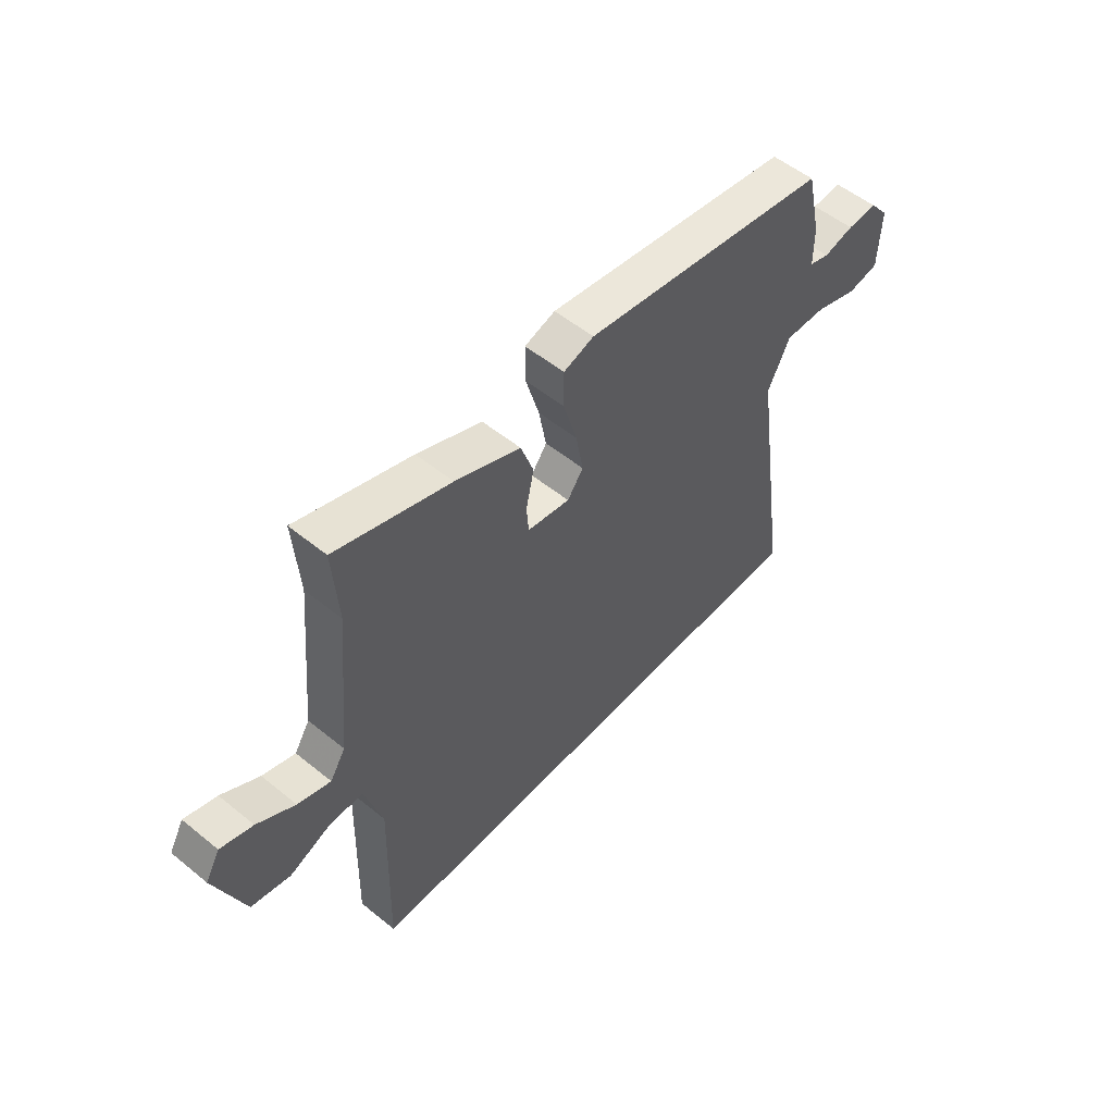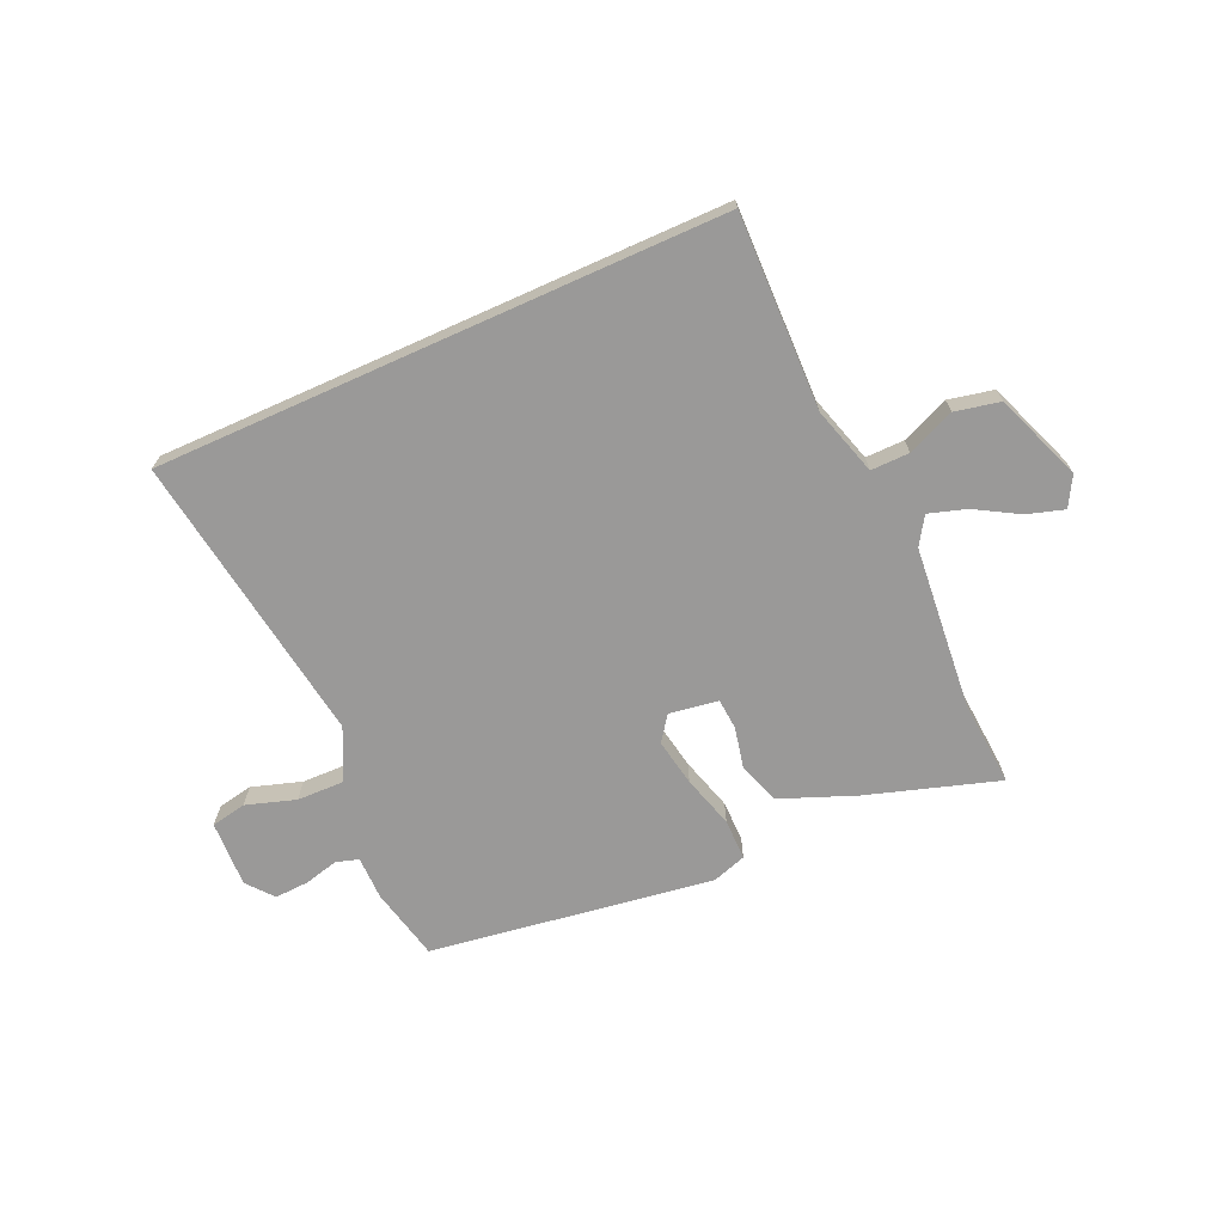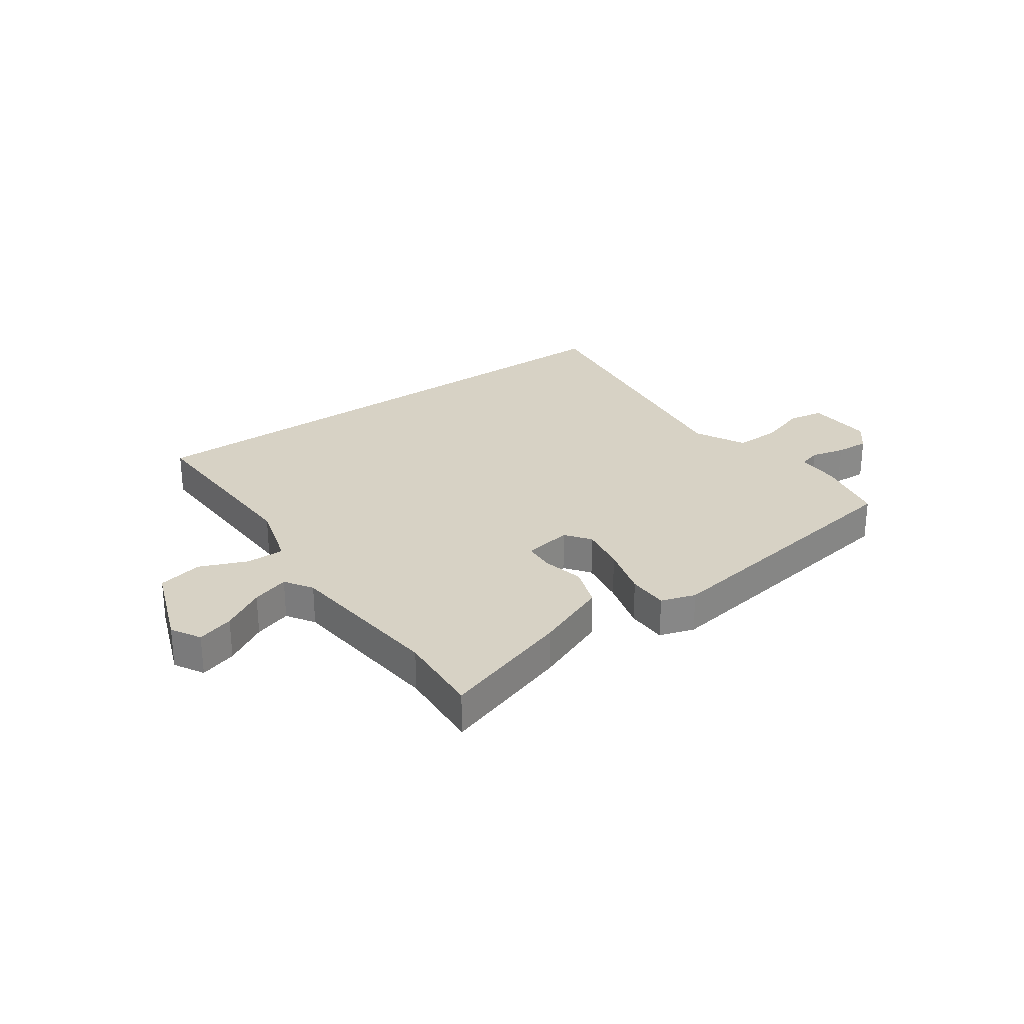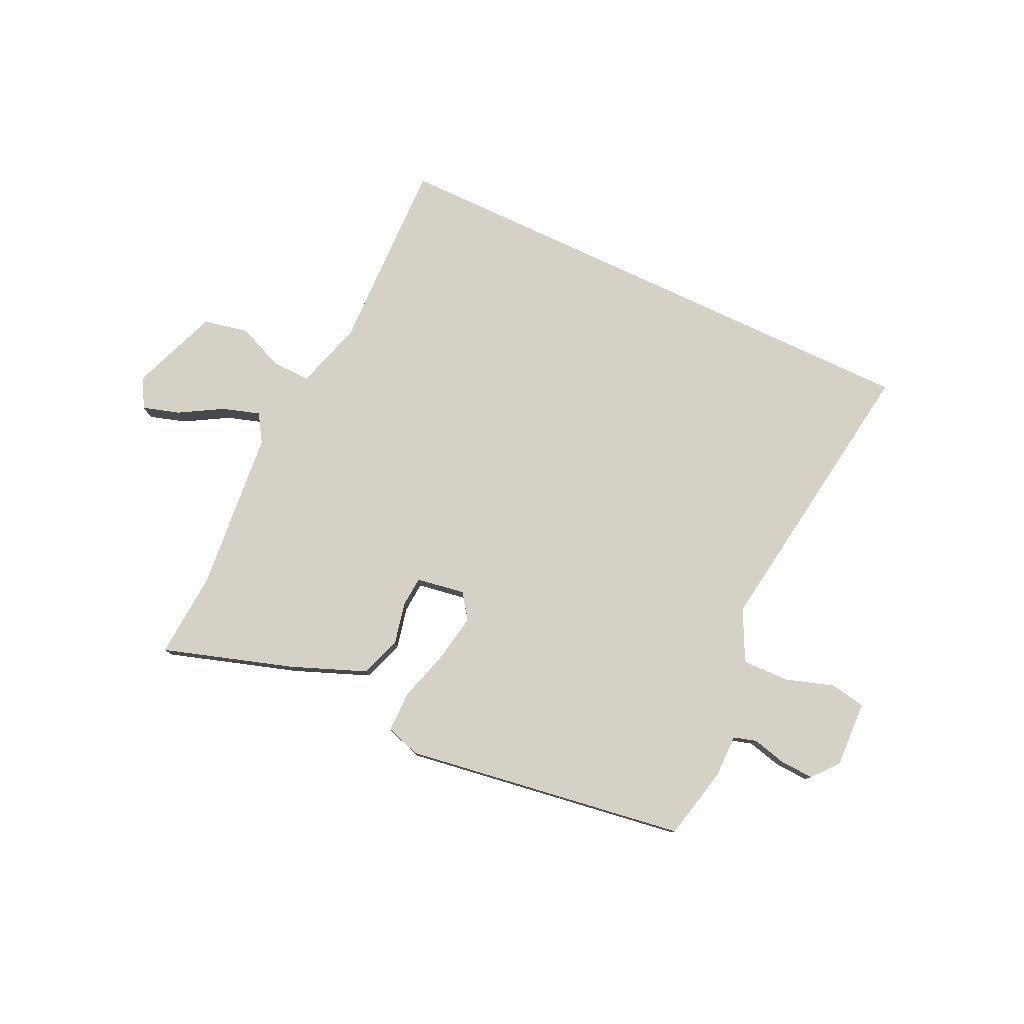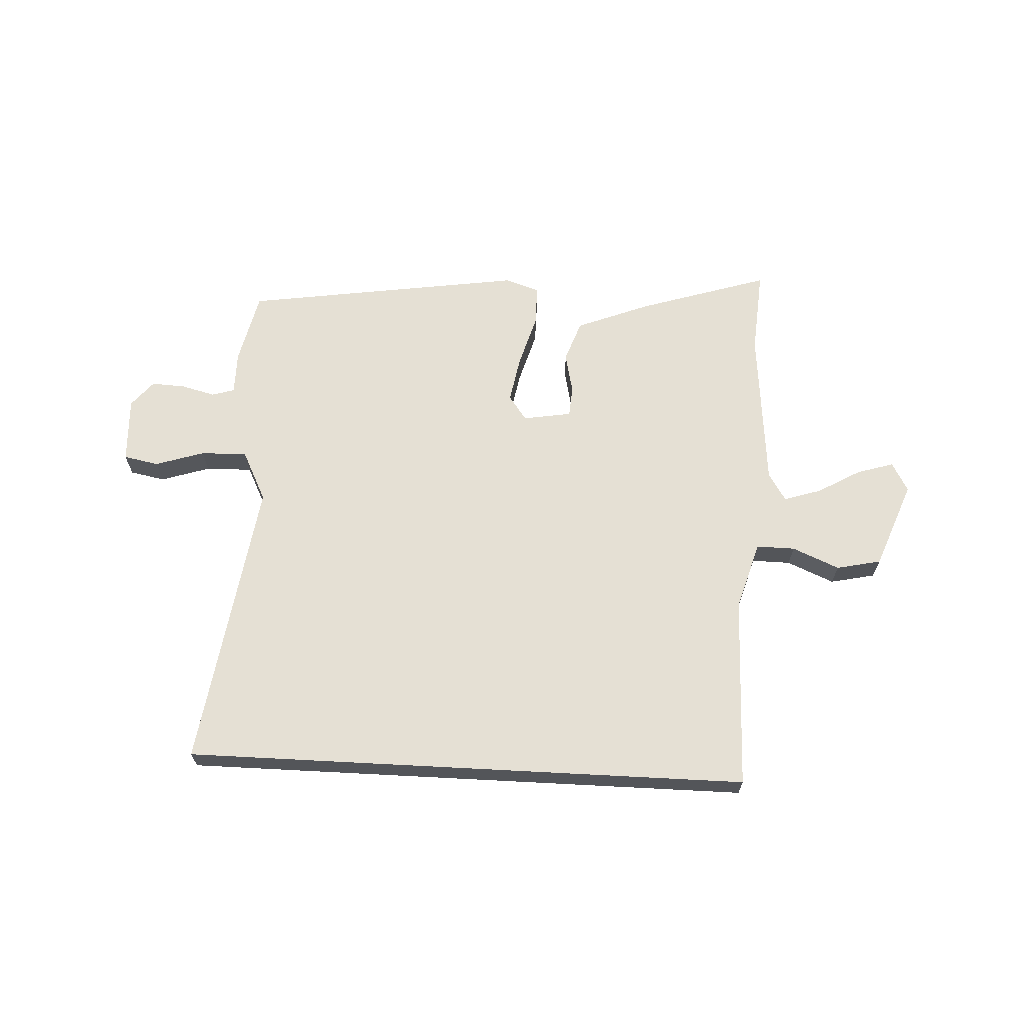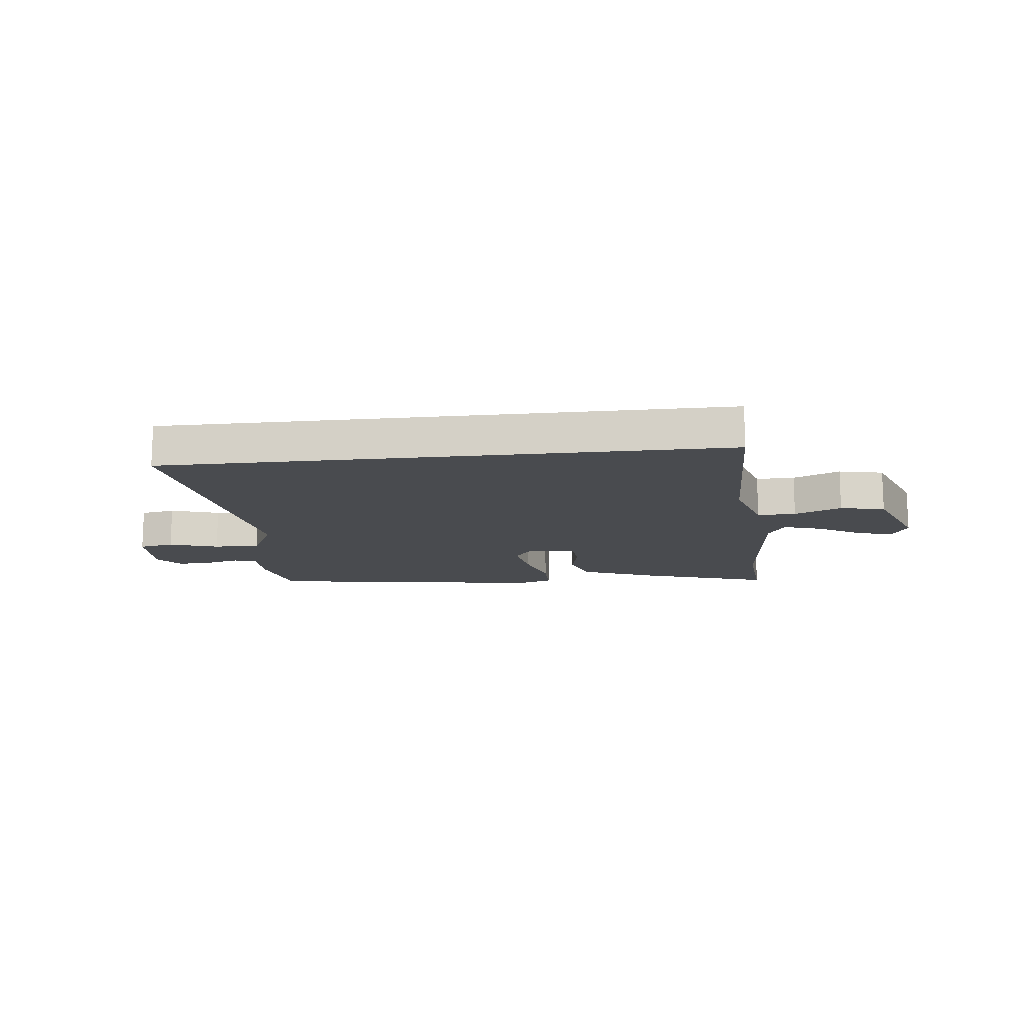
<metadata>
{"format":"obj","ext":"obj","renderer":"f3d","projection":"perspective","resolution":1024,"background":"white","views":[{"elev":53.7,"azim":-49.1,"up":"+Z"},{"elev":-69.1,"azim":-155.8,"up":"+Y"},{"elev":27.2,"azim":-35.7,"up":"+Y"},{"elev":78.7,"azim":25.2,"up":"+Y"},{"elev":65.8,"azim":-177.0,"up":"+Y"},{"elev":-14.1,"azim":-173.5,"up":"+Y"}]}
</metadata>
<code>
v 0.527 0.07 -0.5
v -0.47 0.07 -0.5
v -0.462 0.07 -0.157
v -0.498 0.07 -0.037
v -0.566 0.07 -0.038
v -0.649 0.07 -0.073
v -0.728 0.07 -0.056
v -0.787 0.07 0.098
v -0.758 0.07 0.15
v -0.693 0.07 0.13
v -0.617 0.07 0.086
v -0.551 0.07 0.065
v -0.52 0.07 0.114
v -0.493 0.07 0.401
v -0.504 0.07 0.552
v -0.274 0.07 0.479
v -0.143 0.07 0.427
v -0.117 0.07 0.354
v -0.133 0.07 0.281
v -0.129 0.07 0.227
v -0.043 0.07 0.213
v -0.011 0.07 0.257
v -0.026 0.07 0.34
v -0.053 0.07 0.433
v -0.053 0.07 0.505
v 0.008 0.07 0.525
v 0.506 0.07 0.45
v 0.535 0.07 0.321
v 0.535 0.07 0.245
v 0.575 0.07 0.233
v 0.635 0.07 0.248
v 0.695 0.07 0.251
v 0.733 0.07 0.205
v 0.728 0.07 0.088
v 0.666 0.07 0.076
v 0.579 0.07 0.104
v 0.497 0.07 0.106
v 0.452 0.07 0.016
v 0.527 0 -0.5
v -0.47 0 -0.5
v -0.462 0 -0.157
v -0.498 0 -0.037
v -0.566 0 -0.038
v -0.649 0 -0.073
v -0.728 0 -0.056
v -0.787 0 0.098
v -0.758 0 0.15
v -0.693 0 0.13
v -0.617 0 0.086
v -0.551 0 0.065
v -0.52 0 0.114
v -0.493 0 0.401
v -0.504 0 0.552
v -0.274 0 0.479
v -0.143 0 0.427
v -0.117 0 0.354
v -0.133 0 0.281
v -0.129 0 0.227
v -0.043 0 0.213
v -0.011 0 0.257
v -0.026 0 0.34
v -0.053 0 0.433
v -0.053 0 0.505
v 0.008 0 0.525
v 0.506 0 0.45
v 0.535 0 0.321
v 0.535 0 0.245
v 0.575 0 0.233
v 0.635 0 0.248
v 0.695 0 0.251
v 0.733 0 0.205
v 0.728 0 0.088
v 0.666 0 0.076
v 0.579 0 0.104
v 0.497 0 0.106
v 0.452 0 0.016
f 33 34 35 36
f 33 36 37
f 30 31 32 33
f 30 33 37
f 29 30 37
f 28 29 37 38
f 26 27 28 38
f 23 24 25 26
f 22 23 26 38
f 16 17 18 19
f 14 15 16 19
f 13 14 19 20
f 12 13 20 21
f 8 9 10 11
f 8 11 12
f 5 6 7 8
f 4 5 8 12
f 38 1 2 3
f 38 3 4
f 21 22 38
f 4 12 21 38
f 74 73 72 71
f 75 74 71
f 71 70 69 68
f 75 71 68
f 75 68 67
f 76 75 67 66
f 76 66 65 64
f 64 63 62 61
f 76 64 61 60
f 57 56 55 54
f 57 54 53 52
f 58 57 52 51
f 59 58 51 50
f 49 48 47 46
f 50 49 46
f 46 45 44 43
f 50 46 43 42
f 41 40 39 76
f 42 41 76
f 76 60 59
f 76 59 50 42
f 1 39 40 2
f 2 40 41 3
f 3 41 42 4
f 4 42 43 5
f 5 43 44 6
f 6 44 45 7
f 7 45 46 8
f 8 46 47 9
f 9 47 48 10
f 10 48 49 11
f 11 49 50 12
f 12 50 51 13
f 13 51 52 14
f 14 52 53 15
f 15 53 54 16
f 16 54 55 17
f 17 55 56 18
f 18 56 57 19
f 19 57 58 20
f 20 58 59 21
f 21 59 60 22
f 22 60 61 23
f 23 61 62 24
f 24 62 63 25
f 25 63 64 26
f 26 64 65 27
f 27 65 66 28
f 28 66 67 29
f 29 67 68 30
f 30 68 69 31
f 31 69 70 32
f 32 70 71 33
f 33 71 72 34
f 34 72 73 35
f 35 73 74 36
f 36 74 75 37
f 37 75 76 38
f 38 76 39 1

</code>
